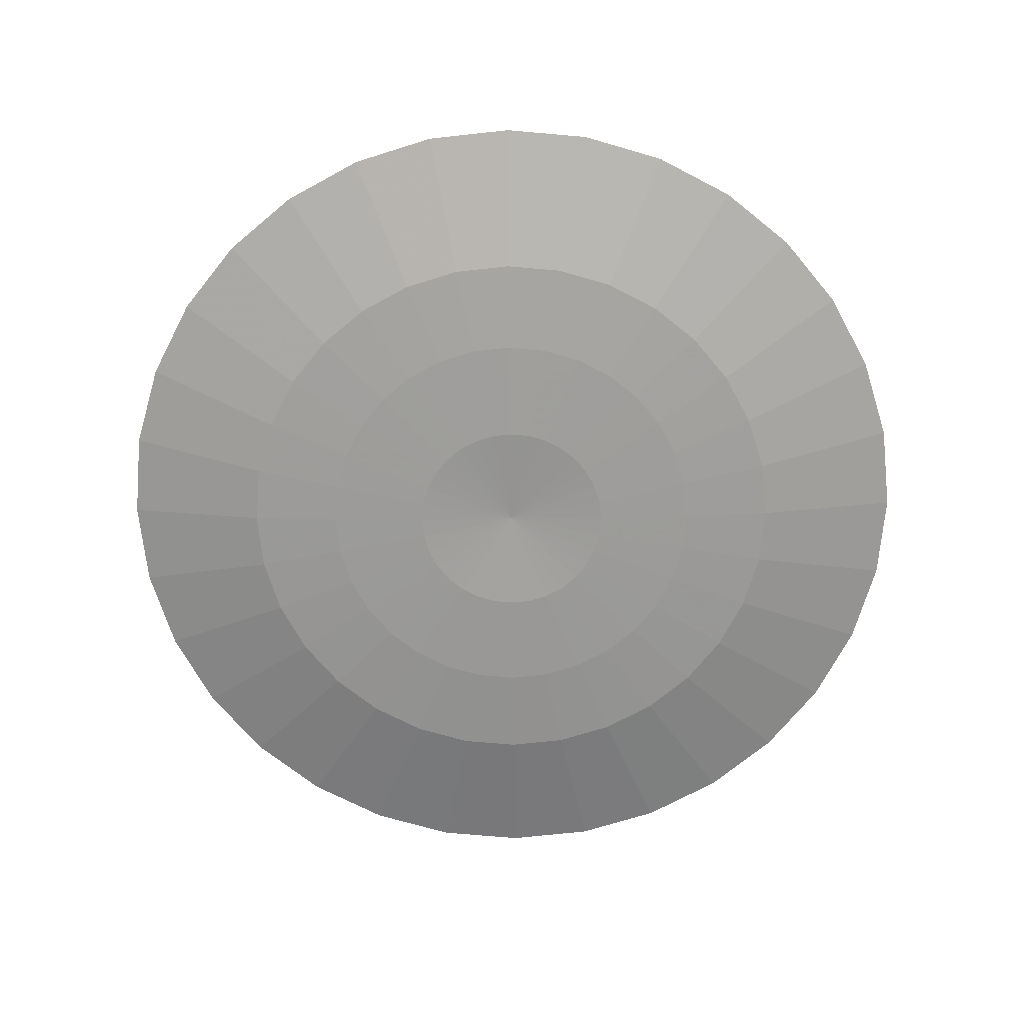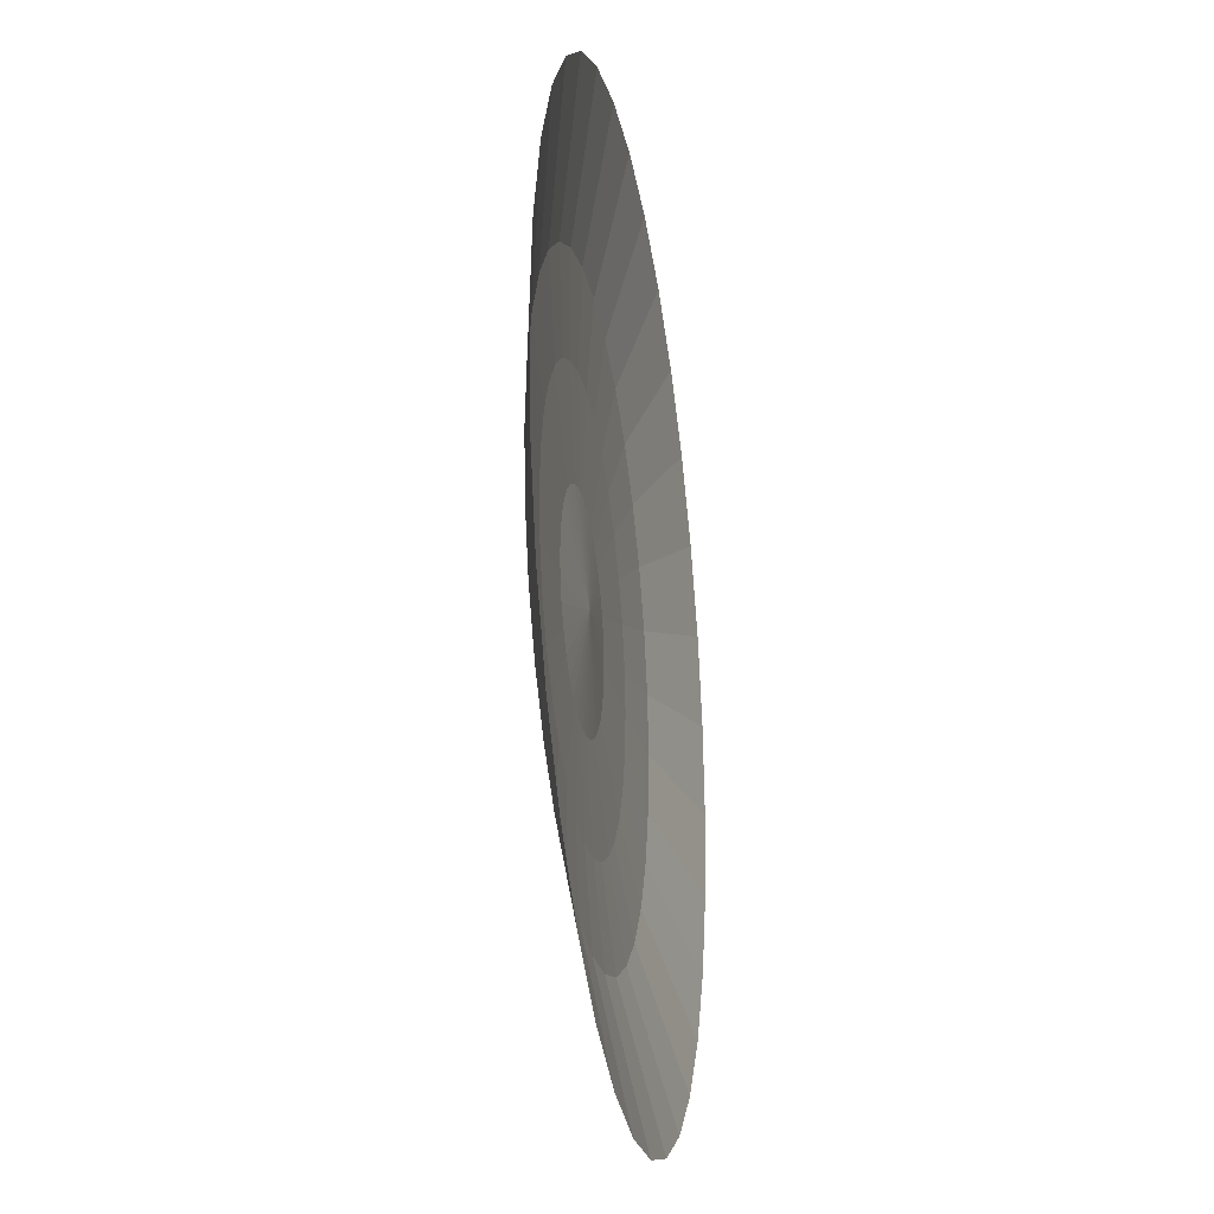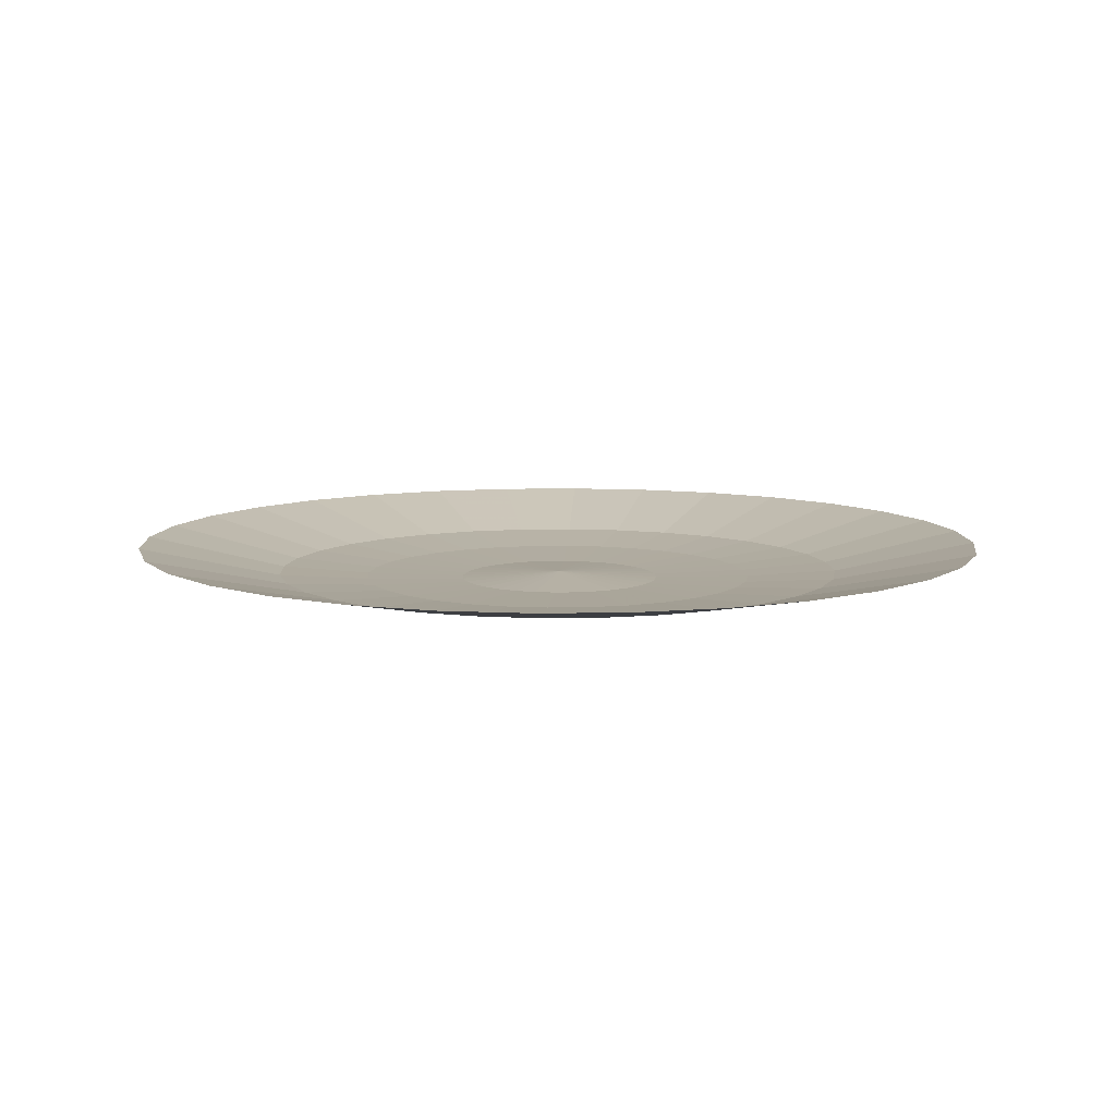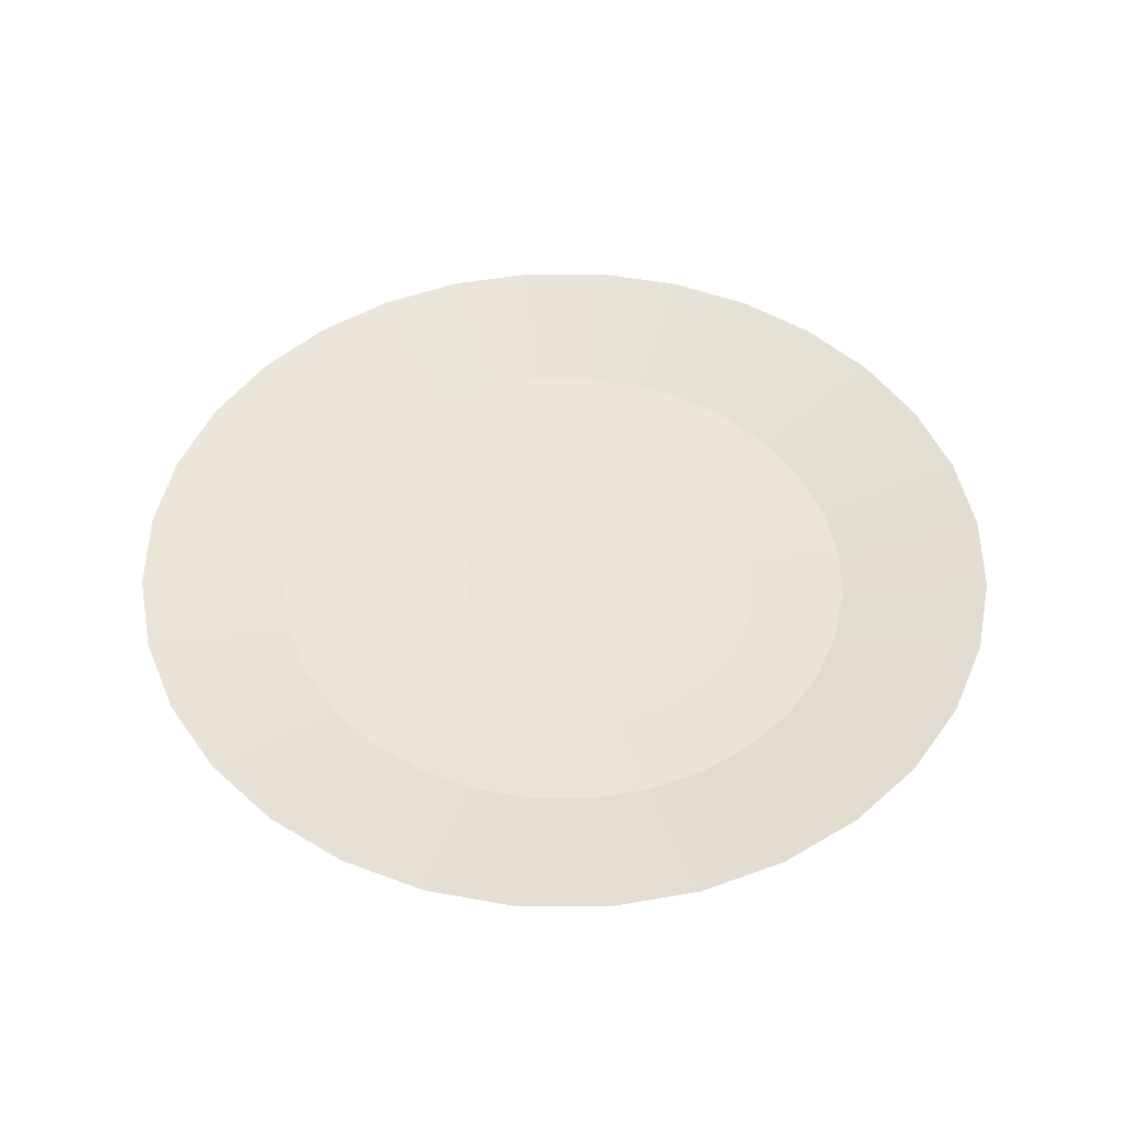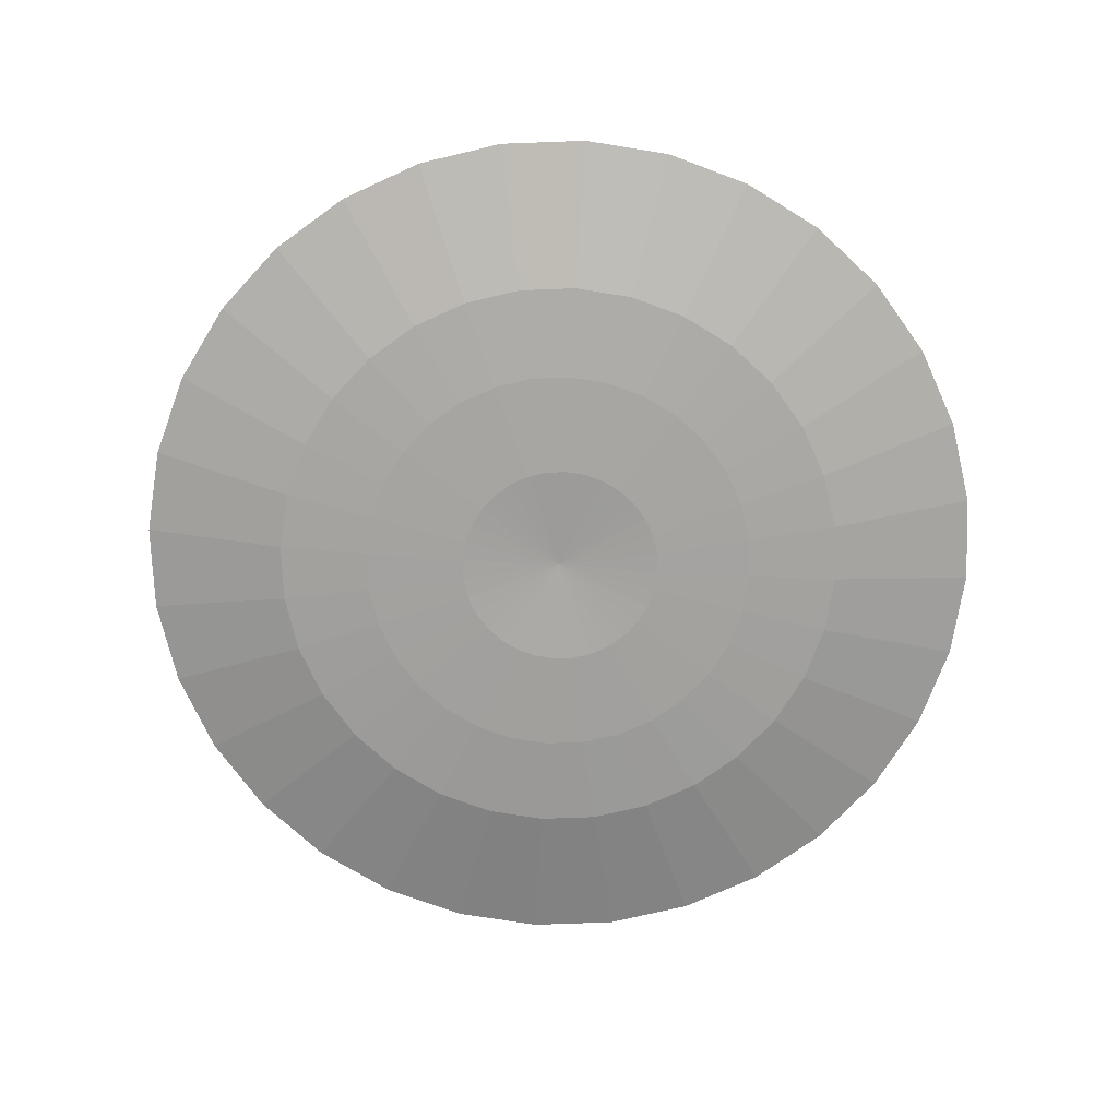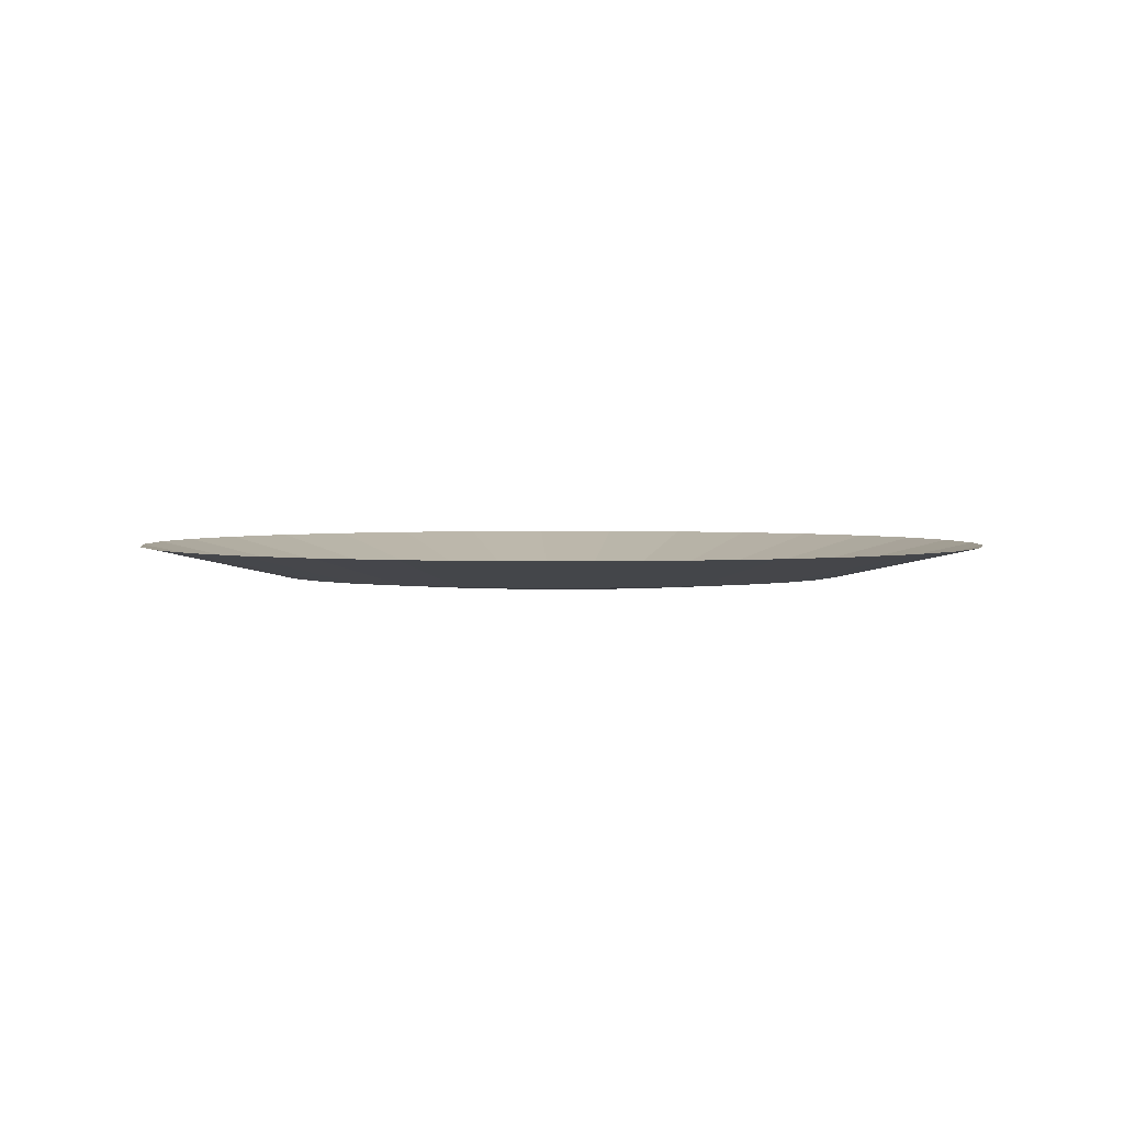
<metadata>
{"format":"obj","ext":"obj","renderer":"f3d","projection":"perspective","resolution":1024,"background":"white","views":[{"elev":-69.9,"azim":-179.4,"up":"+Z"},{"elev":-26.7,"azim":-80.6,"up":"+Y"},{"elev":8.9,"azim":-121.0,"up":"+Z"},{"elev":48.6,"azim":152.1,"up":"+Z"},{"elev":-72.9,"azim":-138.5,"up":"+Z"},{"elev":2.5,"azim":131.6,"up":"+Z"}]}
</metadata>
<code>
o Sphere
v -0.4209 0.03818 -0.07769
v -0.8246 0.04618 -0.06897
v -1.199 0.04618 -0.04338
v -1.797 0.04754 0.08404
v -0.4127 0.1207 -0.07769
v -0.8087 0.208 -0.06897
v -1.176 0.2811 -0.04338
v -1.763 0.3981 0.08404
v -0.3887 0.2 -0.07769
v -0.7615 0.3636 -0.06897
v -1.108 0.507 -0.04338
v -1.66 0.7351 0.08404
v -0.3496 0.2731 -0.07769
v -0.6848 0.507 -0.06897
v -0.9964 0.7152 -0.04338
v -1.494 1.046 0.08404
v -0.297 0.3372 -0.07769
v -0.5817 0.6327 -0.06897
v -0.8466 0.8977 -0.04338
v -1.271 1.318 0.08404
v -0.2329 0.3898 -0.07769
v -0.456 0.7359 -0.06897
v -0.6641 1.047 -0.04338
v -0.9986 1.541 0.08404
v -0.1598 0.4289 -0.07769
v -0.3126 0.8125 -0.06897
v -0.456 1.159 -0.04338
v -0.688 1.708 0.08404
v -0.08051 0.4529 -0.07769
v -0.157 0.8597 -0.06897
v -0.2301 1.227 -0.04338
v -0.3509 1.81 0.08404
v 0.001981 0.461 -0.07769
v 0.00486 0.8756 -0.06897
v 0.00486 1.25 -0.04338
v -0.000373 1.844 0.08404
v 0.08448 0.4529 -0.07769
v 0.1667 0.8597 -0.06897
v 0.2398 1.227 -0.04338
v 0.3502 1.81 0.08404
v 0.1638 0.4289 -0.07769
v 0.3223 0.8125 -0.06897
v 0.4657 1.159 -0.04338
v 0.6872 1.708 0.08404
v 0.2369 0.3898 -0.07769
v 0.4657 0.7359 -0.06897
v 0.6739 1.047 -0.04338
v 0.9978 1.541 0.08404
v 0.301 0.3372 -0.07769
v 0.5914 0.6327 -0.06897
v 0.8563 0.8977 -0.04338
v 1.27 1.318 0.08404
v 0.3536 0.2731 -0.07769
v 0.6945 0.507 -0.06897
v 1.006 0.7152 -0.04338
v 1.494 1.046 0.08404
v 0.3926 0.2 -0.07769
v 0.7712 0.3636 -0.06897
v 1.117 0.507 -0.04338
v 1.66 0.7351 0.08404
v 0.4167 0.1207 -0.07769
v 0.8184 0.208 -0.06897
v 1.186 0.2811 -0.04338
v 1.762 0.3981 0.08404
v 0.4248 0.03818 -0.07769
v 0.8343 0.04618 -0.06897
v 1.209 0.04618 -0.04338
v 1.796 0.04754 0.08404
v 0.4167 -0.04431 -0.07769
v 0.8184 -0.1156 -0.06897
v 1.186 -0.1887 -0.04338
v 1.762 -0.303 0.08404
v 0.3926 -0.1236 -0.07769
v 0.7712 -0.2712 -0.06897
v 1.117 -0.4146 -0.04339
v 1.66 -0.64 0.08404
v 0.3536 -0.1967 -0.07769
v 0.6945 -0.4146 -0.06897
v 1.006 -0.6228 -0.04339
v 1.494 -0.9507 0.08404
v 0.301 -0.2608 -0.07769
v 0.5914 -0.5403 -0.06897
v 0.8563 -0.8053 -0.04339
v 1.27 -1.223 0.08404
v 0.2369 -0.3134 -0.07769
v 0.4657 -0.6435 -0.06897
v 0.6739 -0.9551 -0.04339
v 0.9978 -1.446 0.08404
v 0.1638 -0.3525 -0.07769
v 0.3223 -0.7201 -0.06897
v 0.4657 -1.066 -0.04339
v 0.6872 -1.612 0.08404
v 0.08448 -0.3765 -0.07769
v 0.1667 -0.7673 -0.06897
v 0.2398 -1.135 -0.04339
v 0.3502 -1.715 0.08404
v 0.001981 -0.3847 -0.07769
v 0.004859 -0.7833 -0.06897
v 0.004859 -1.158 -0.04339
v -0.000373 -1.749 0.08404
v -0.08051 -0.3765 -0.07769
v -0.157 -0.7673 -0.06897
v -0.2301 -1.135 -0.04339
v -0.3509 -1.715 0.08404
v 0.002382 0.04039 -0.05448
v -0.1598 -0.3525 -0.07769
v -0.3126 -0.7201 -0.06897
v -0.456 -1.066 -0.04339
v -0.688 -1.612 0.08404
v -0.2329 -0.3134 -0.07769
v -0.456 -0.6435 -0.06897
v -0.6641 -0.9551 -0.04339
v -0.9986 -1.446 0.08404
v -0.297 -0.2608 -0.07769
v -0.5817 -0.5403 -0.06897
v -0.8466 -0.8053 -0.04339
v -1.271 -1.223 0.08404
v -0.3496 -0.1967 -0.07769
v -0.6848 -0.4146 -0.06897
v -0.9964 -0.6228 -0.04339
v -1.494 -0.9507 0.08404
v -0.3887 -0.1236 -0.07769
v -0.7615 -0.2712 -0.06897
v -1.108 -0.4146 -0.04339
v -1.66 -0.64 0.08404
v -0.4127 -0.04431 -0.07769
v -0.8087 -0.1156 -0.06897
v -1.176 -0.1887 -0.04338
v -1.763 -0.303 0.08404
f 4 3 7 8
f 2 1 5 6
f 3 2 6 7
f 6 5 9 10
f 7 6 10 11
f 8 7 11 12
f 10 9 13 14
f 11 10 14 15
f 12 11 15 16
f 14 13 17 18
f 15 14 18 19
f 16 15 19 20
f 18 17 21 22
f 19 18 22 23
f 20 19 23 24
f 24 23 27 28
f 22 21 25 26
f 23 22 26 27
f 26 25 29 30
f 27 26 30 31
f 28 27 31 32
f 30 29 33 34
f 31 30 34 35
f 32 31 35 36
f 36 35 39 40
f 34 33 37 38
f 35 34 38 39
f 38 37 41 42
f 39 38 42 43
f 40 39 43 44
f 42 41 45 46
f 43 42 46 47
f 44 43 47 48
f 48 47 51 52
f 46 45 49 50
f 47 46 50 51
f 50 49 53 54
f 51 50 54 55
f 52 51 55 56
f 54 53 57 58
f 55 54 58 59
f 56 55 59 60
f 59 58 62 63
f 60 59 63 64
f 58 57 61 62
f 62 61 65 66
f 63 62 66 67
f 64 63 67 68
f 66 65 69 70
f 67 66 70 71
f 68 67 71 72
f 71 70 74 75
f 72 71 75 76
f 70 69 73 74
f 74 73 77 78
f 75 74 78 79
f 76 75 79 80
f 78 77 81 82
f 79 78 82 83
f 80 79 83 84
f 83 82 86 87
f 84 83 87 88
f 82 81 85 86
f 86 85 89 90
f 87 86 90 91
f 88 87 91 92
f 92 91 95 96
f 90 89 93 94
f 91 90 94 95
f 94 93 97 98
f 95 94 98 99
f 96 95 99 100
f 98 97 101 102
f 99 98 102 103
f 100 99 103 104
f 104 103 108 109
f 102 101 106 107
f 103 102 107 108
f 107 106 110 111
f 108 107 111 112
f 109 108 112 113
f 111 110 114 115
f 112 111 115 116
f 113 112 116 117
f 117 116 120 121
f 115 114 118 119
f 116 115 119 120
f 119 118 122 123
f 120 119 123 124
f 121 120 124 125
f 123 122 126 127
f 124 123 127 128
f 125 124 128 129
f 1 105 5
f 5 105 9
f 9 105 13
f 13 105 17
f 17 105 21
f 21 105 25
f 25 105 29
f 29 105 33
f 33 105 37
f 37 105 41
f 41 105 45
f 45 105 49
f 49 105 53
f 53 105 57
f 57 105 61
f 61 105 65
f 65 105 69
f 69 105 73
f 73 105 77
f 77 105 81
f 81 105 85
f 85 105 89
f 89 105 93
f 93 105 97
f 97 105 101
f 101 105 106
f 106 105 110
f 110 105 114
f 114 105 118
f 118 105 122
f 122 105 126
f 128 127 2 3
f 129 128 3 4
f 126 105 1
f 127 126 1 2

</code>
